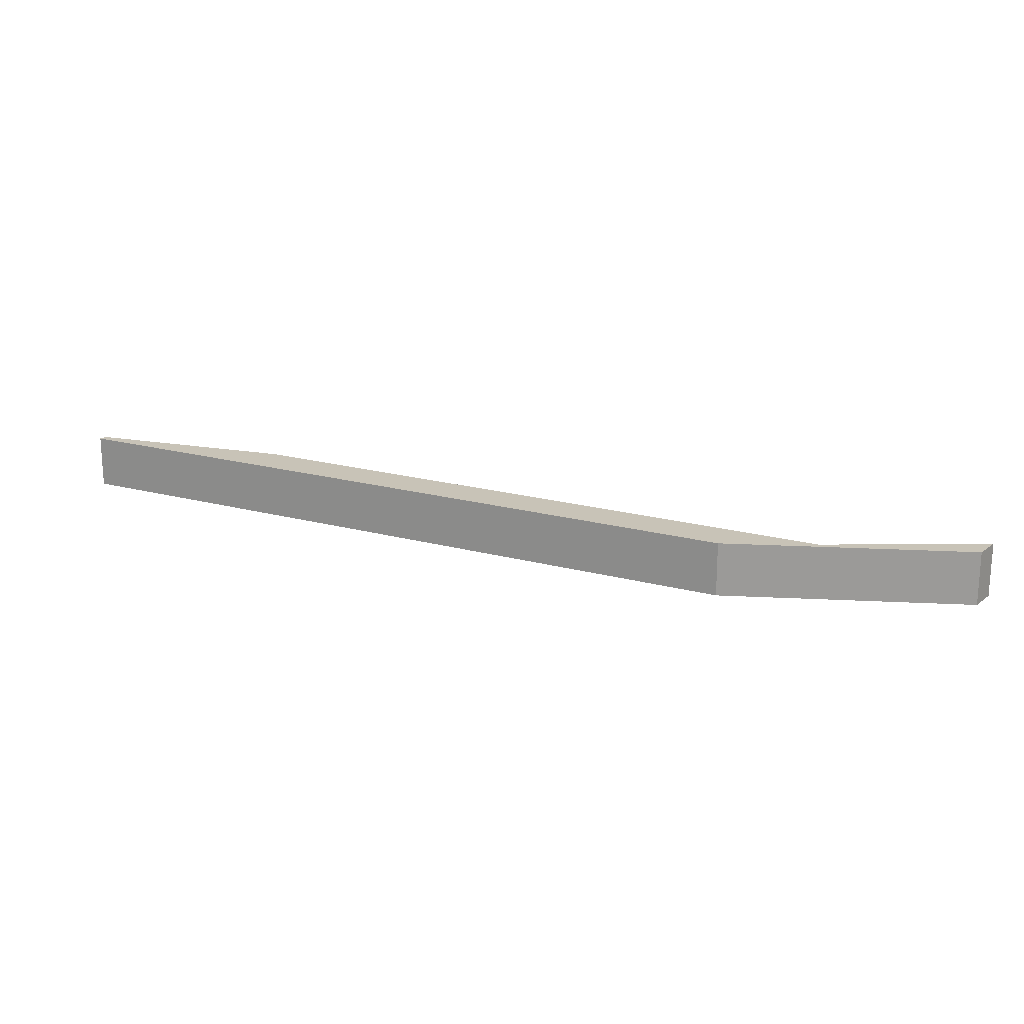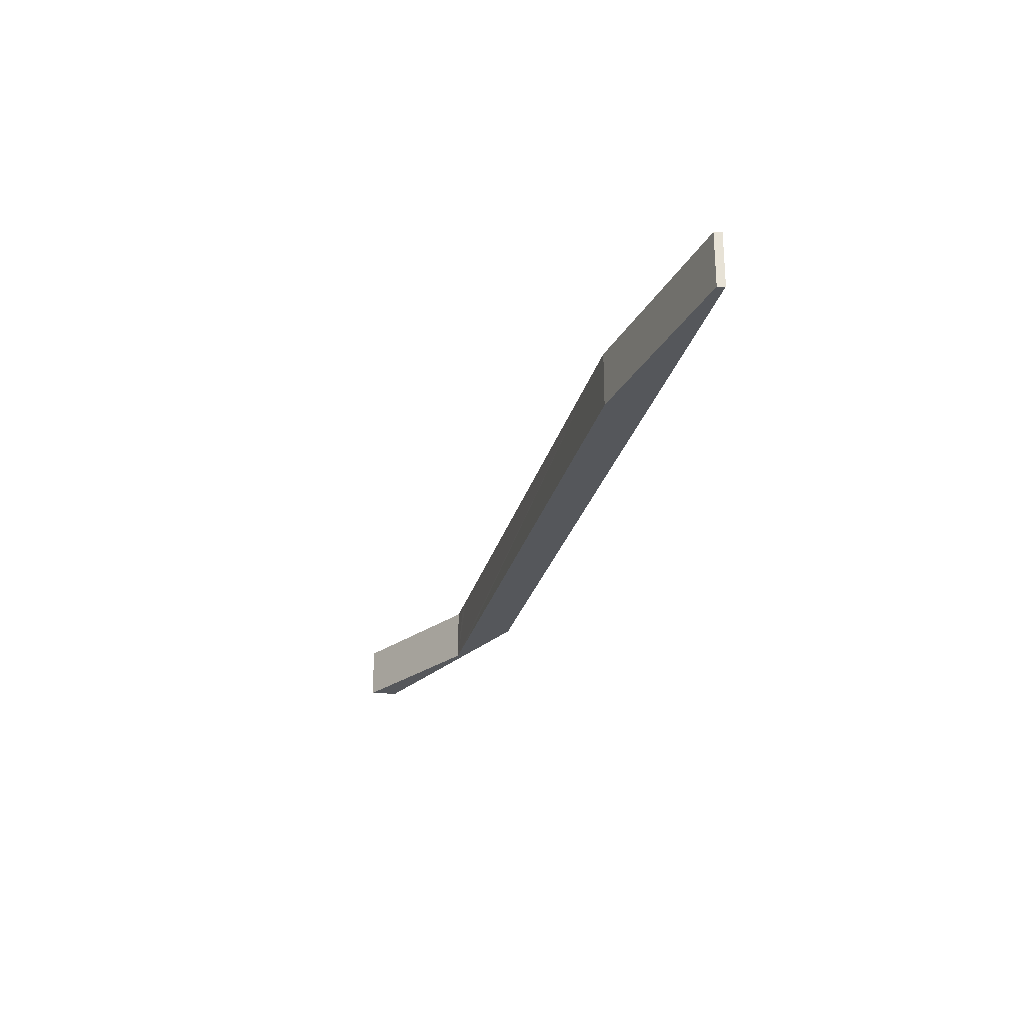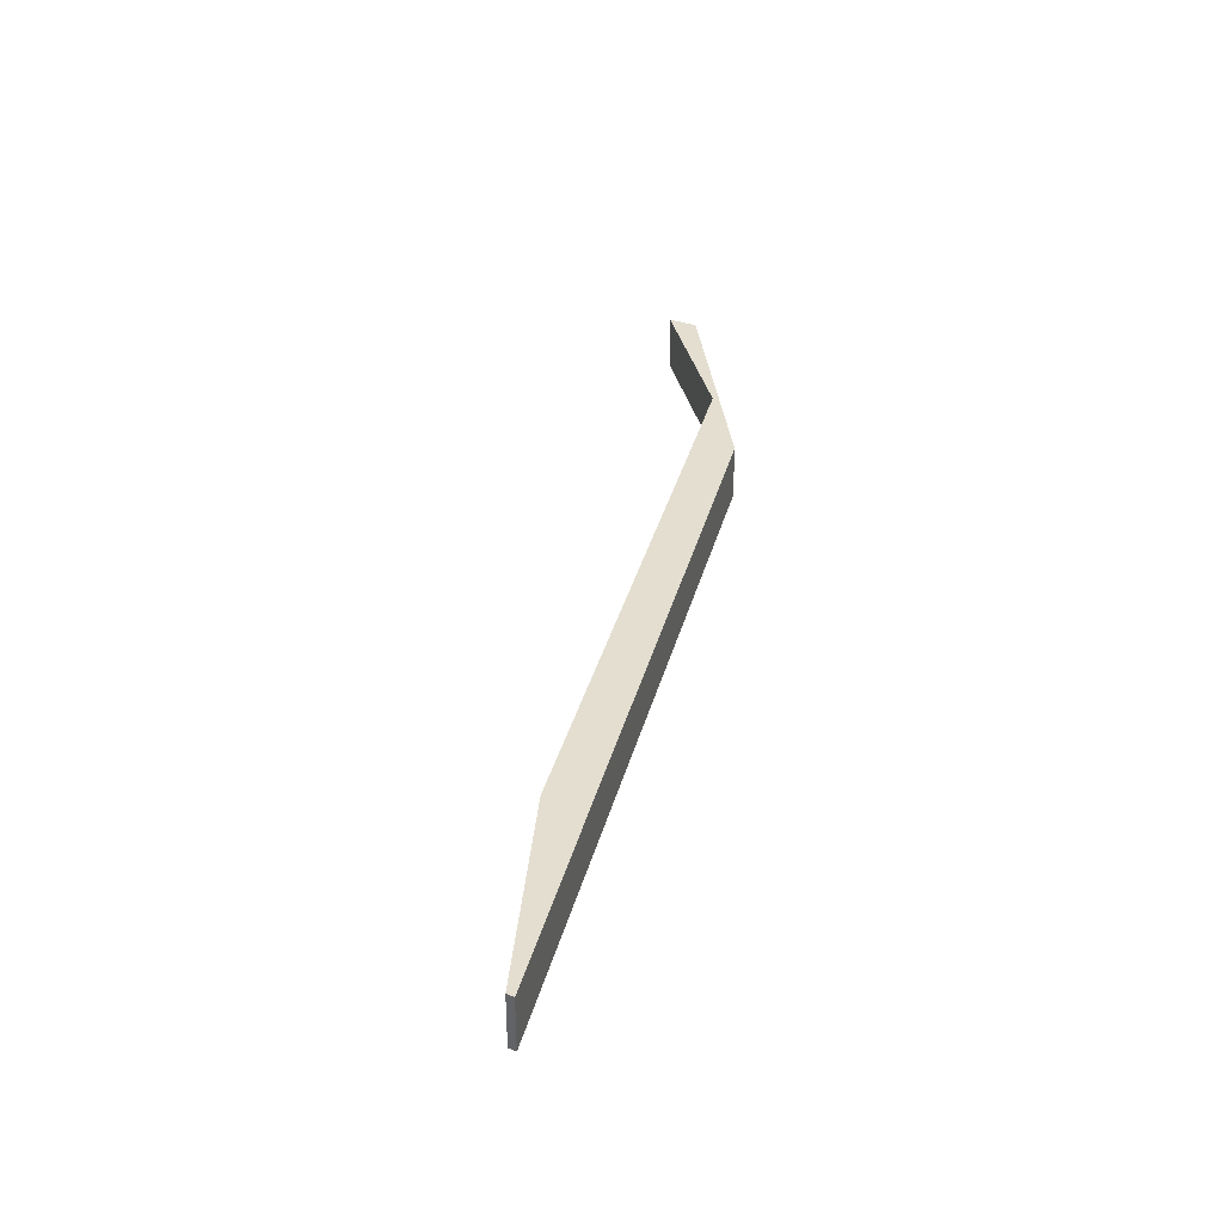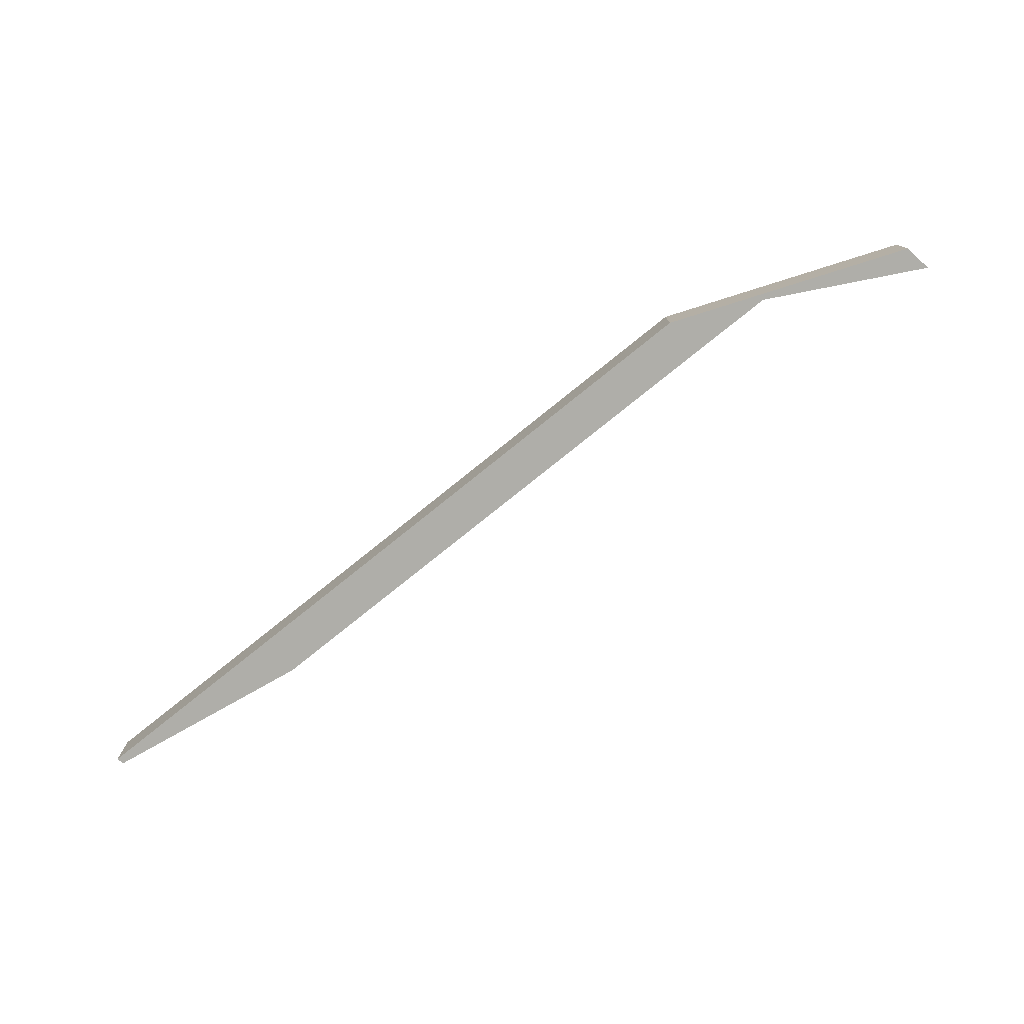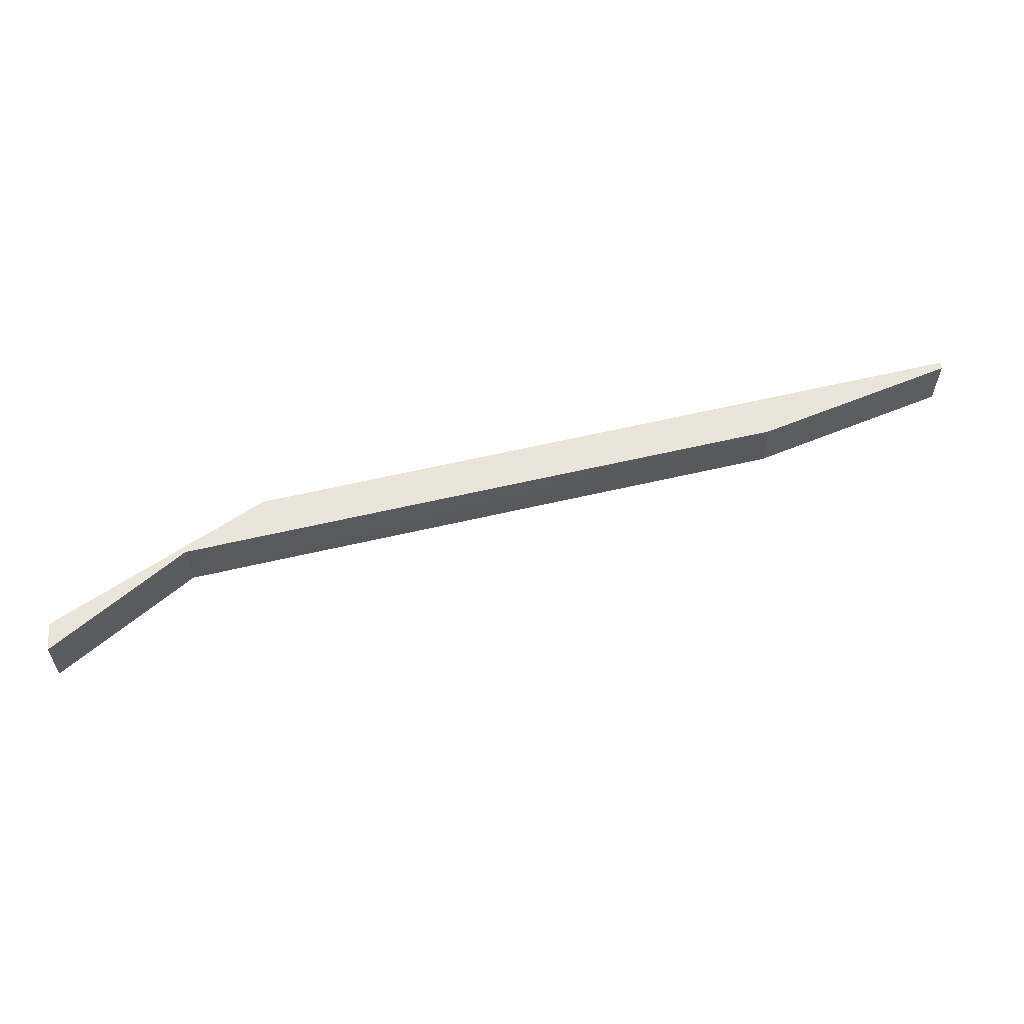
<metadata>
{"format":"obj","ext":"obj","renderer":"f3d","projection":"perspective","resolution":1024,"background":"white","views":[{"elev":19.7,"azim":54.2,"up":"+Y"},{"elev":-26.6,"azim":-76.6,"up":"+Y"},{"elev":35.8,"azim":-48.3,"up":"+Y"},{"elev":-77.5,"azim":66.1,"up":"+Y"},{"elev":59.0,"azim":-166.4,"up":"+Y"}]}
</metadata>
<code>
v  31.97 6.759 -15.53
v  0 6.759 4.139e-16
v  0.211 6.759 0.923
v  21.15 6.759 -15.7
v  86.03 6.759 -49.15
v  36.34 6.759 -17.79
v  83.01 6.759 -41.9
v  90.42 6.759 -51.43
v  92.53 6.759 -52.7
v  87.61 6.759 -50
v  90.61 6.759 -51.7
v  102.5 6.759 -68.65
v  103.1 6.759 -64.73
v  103.6 6.759 -65.35
v  103.6 6.759 -65.26
v  102.5 6.759 -68.64
v  0 0 0
v  0.211 -5.652e-17 0.923
v  31.97 9.508e-16 -15.53
v  36.34 1.089e-15 -17.79
v  83.01 2.565e-15 -41.9
v  92.53 3.227e-15 -52.7
v  103.1 3.963e-15 -64.73
v  103.6 3.996e-15 -65.26
v  102.5 4.203e-15 -68.64
v  103.6 4.002e-15 -65.35
v  102.5 4.203e-15 -68.65
v  90.61 3.166e-15 -51.7
v  90.42 3.149e-15 -51.43
v  21.15 9.615e-16 -15.7
v  87.61 3.061e-15 -50
v  86.03 3.01e-15 -49.15
g defaultobject
f 1 2 3
f 2 1 4
f 4 1 5
f 5 1 6
f 5 6 7
f 5 7 8
f 8 7 9
f 5 8 10
f 8 9 11
f 11 9 12
f 12 9 13
f 12 13 14
f 14 13 15
f 12 14 16
f 17 3 2
f 3 17 18
f 18 1 3
f 1 18 19
f 1 19 6
f 6 19 20
f 6 20 7
f 7 20 21
f 21 9 7
f 9 21 22
f 9 22 13
f 13 22 23
f 13 23 15
f 15 23 24
f 24 14 15
f 14 24 16
f 16 24 25
f 25 24 26
f 25 12 16
f 12 25 27
f 27 11 12
f 11 27 28
f 11 28 8
f 8 28 29
f 30 2 4
f 2 30 17
f 29 10 8
f 10 29 5
f 5 29 4
f 4 29 31
f 4 31 32
f 4 32 30
f 25 26 27
f 28 27 26
f 24 28 26
f 23 28 24
f 22 28 23
f 29 28 22
f 21 29 22
f 31 29 21
f 32 31 21
f 30 32 21
f 20 30 21
f 19 30 20
f 18 30 19
f 17 30 18

</code>
